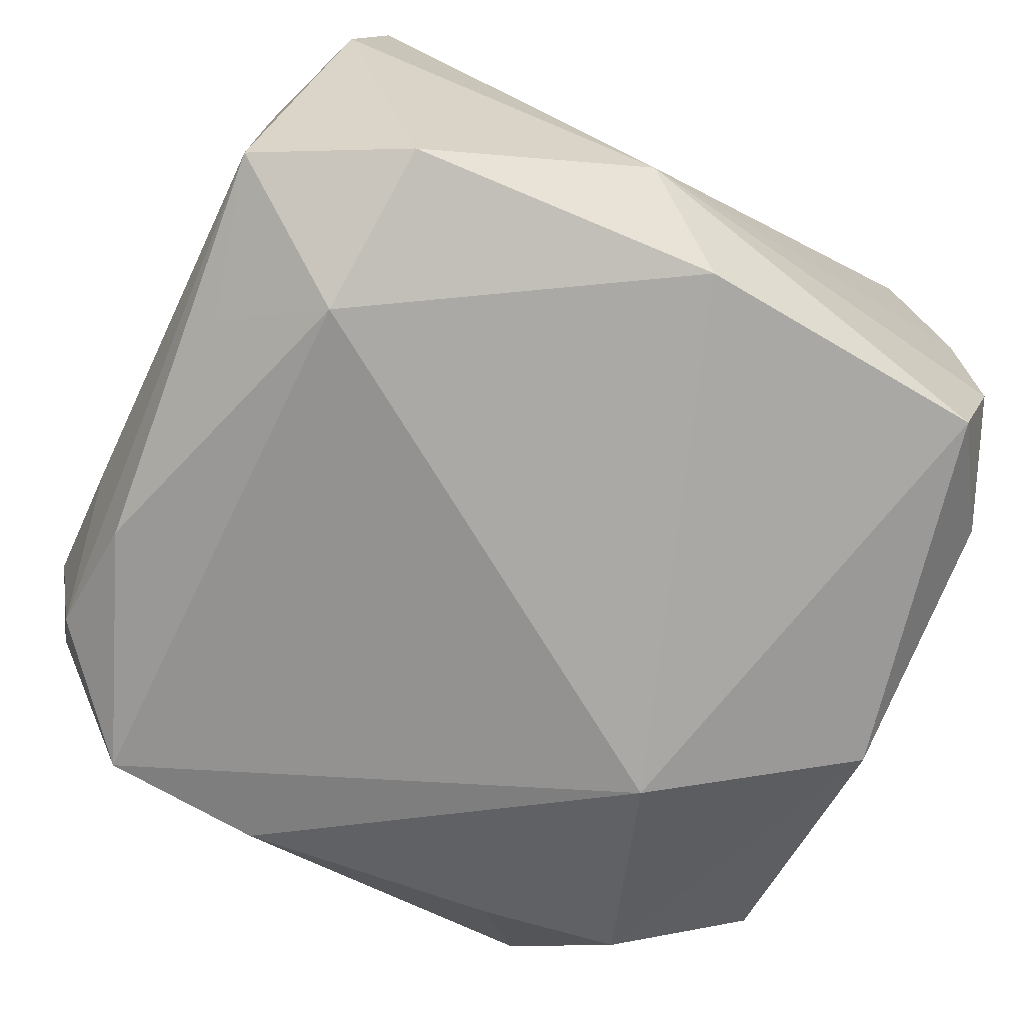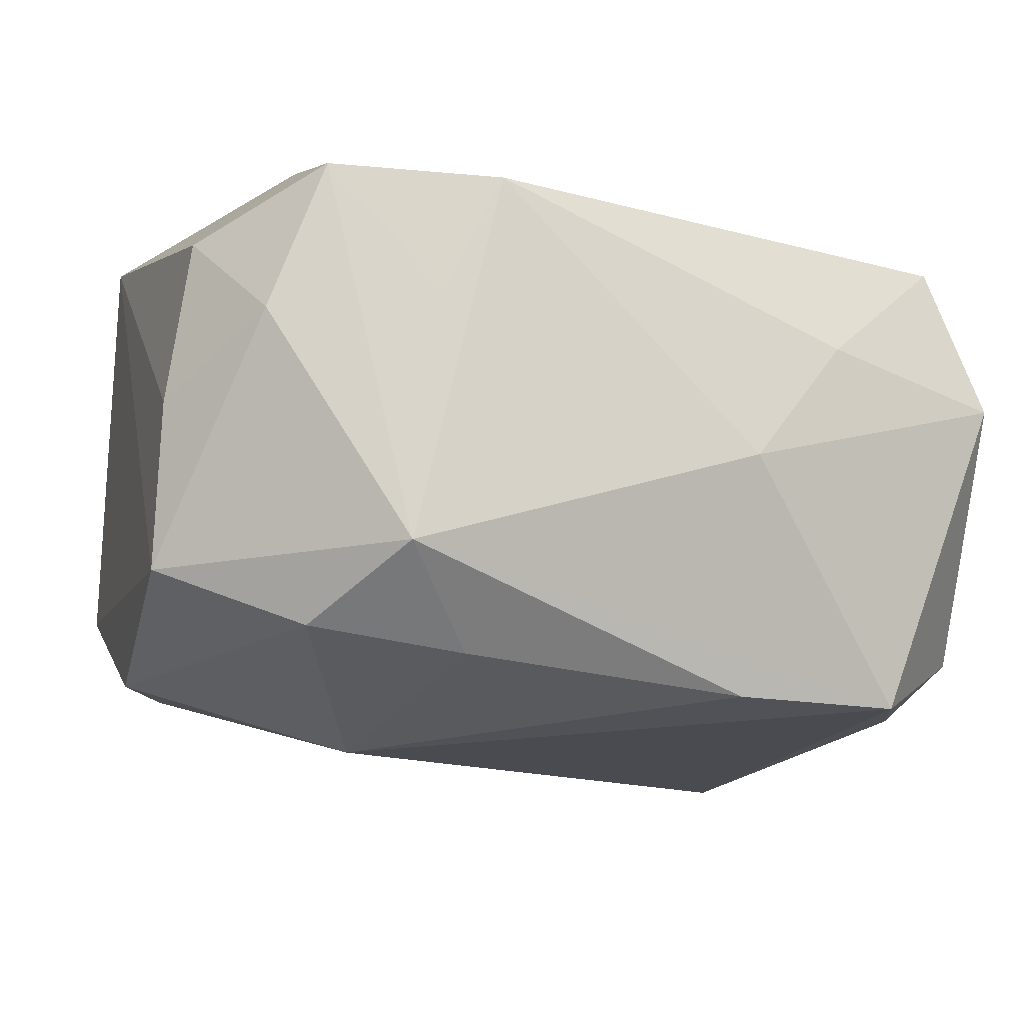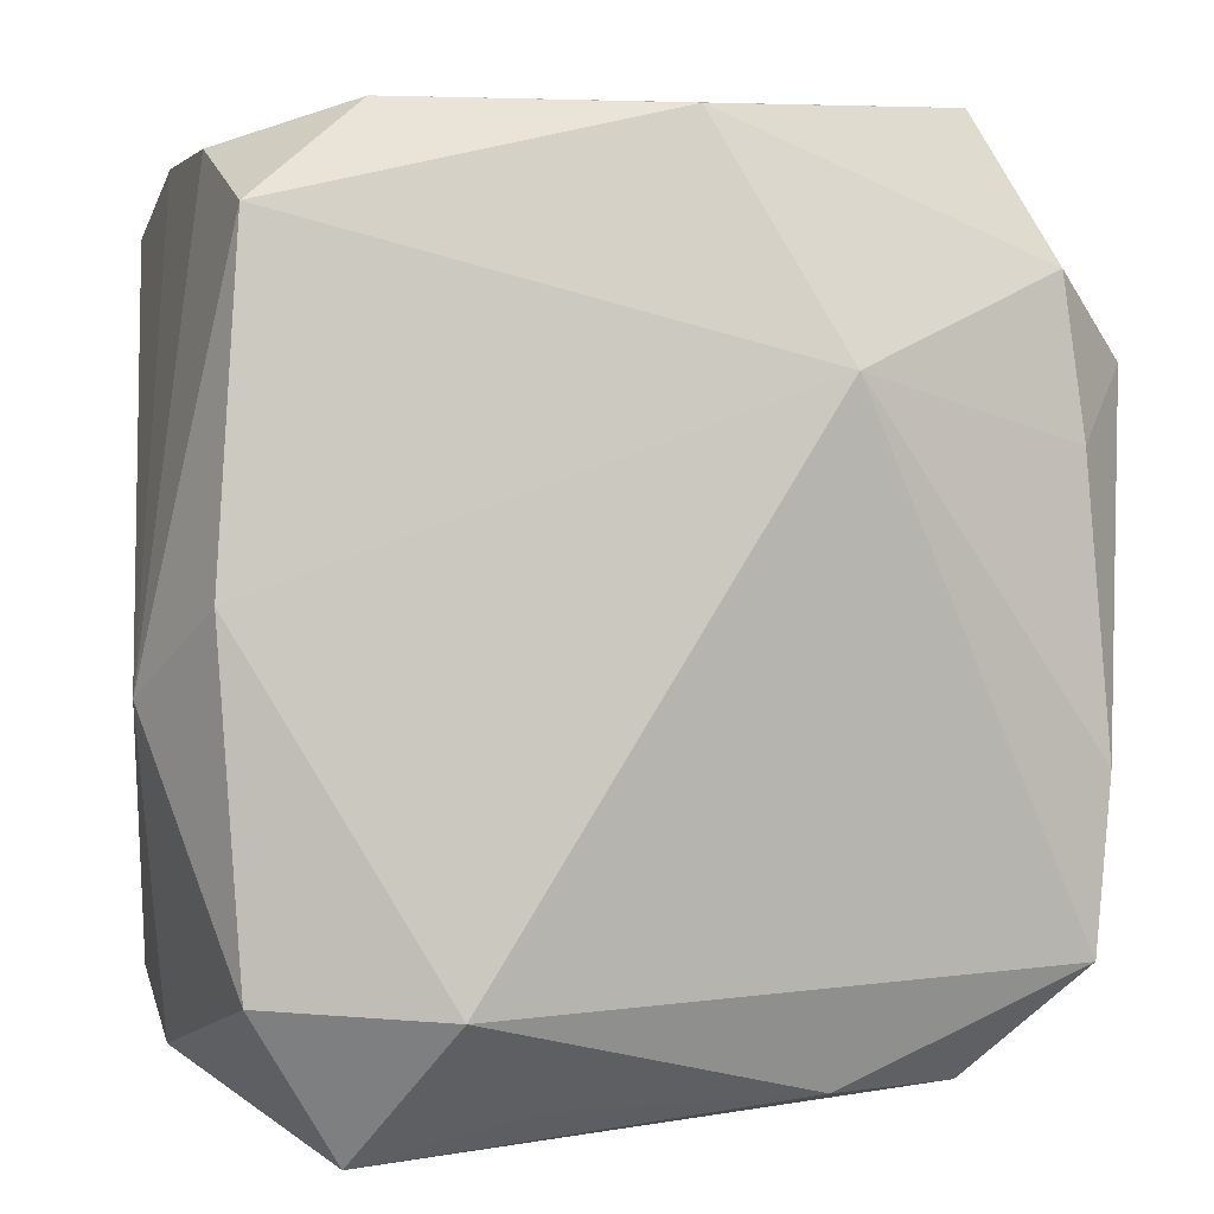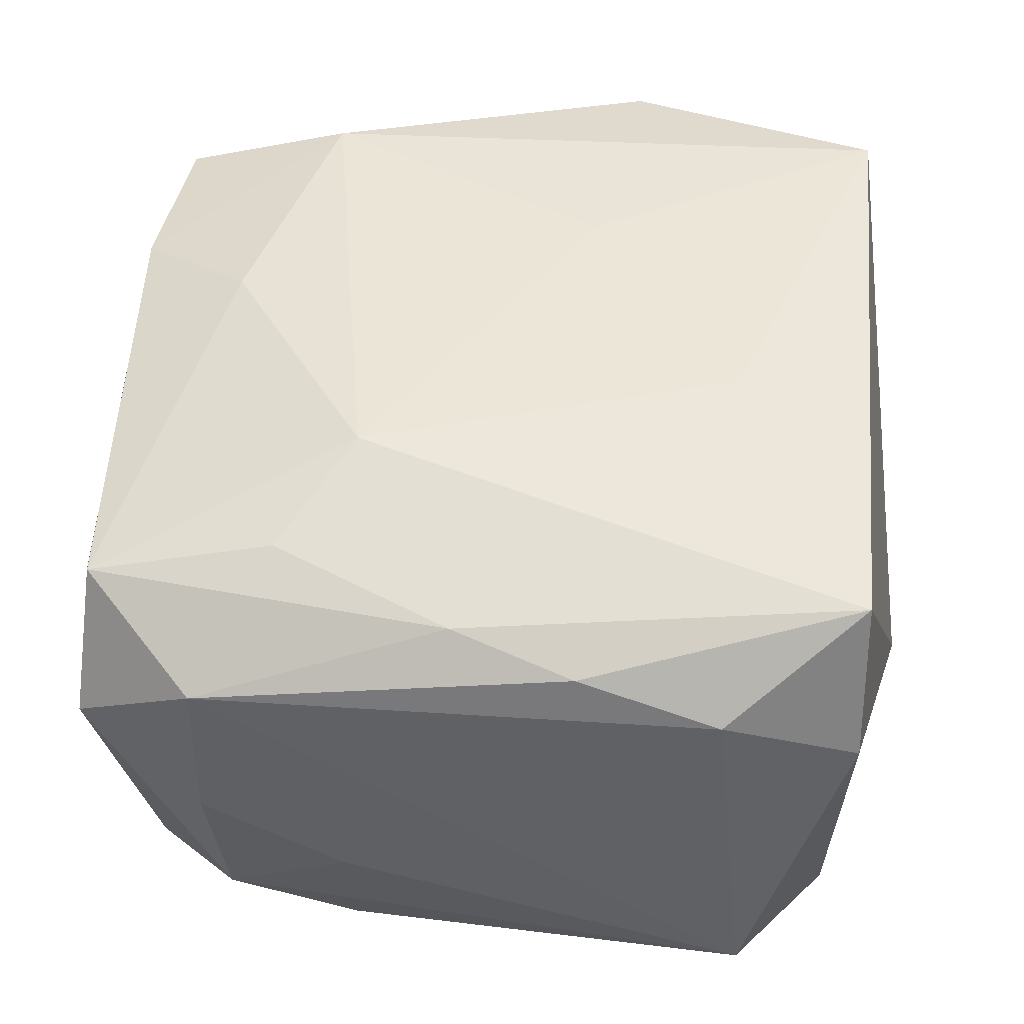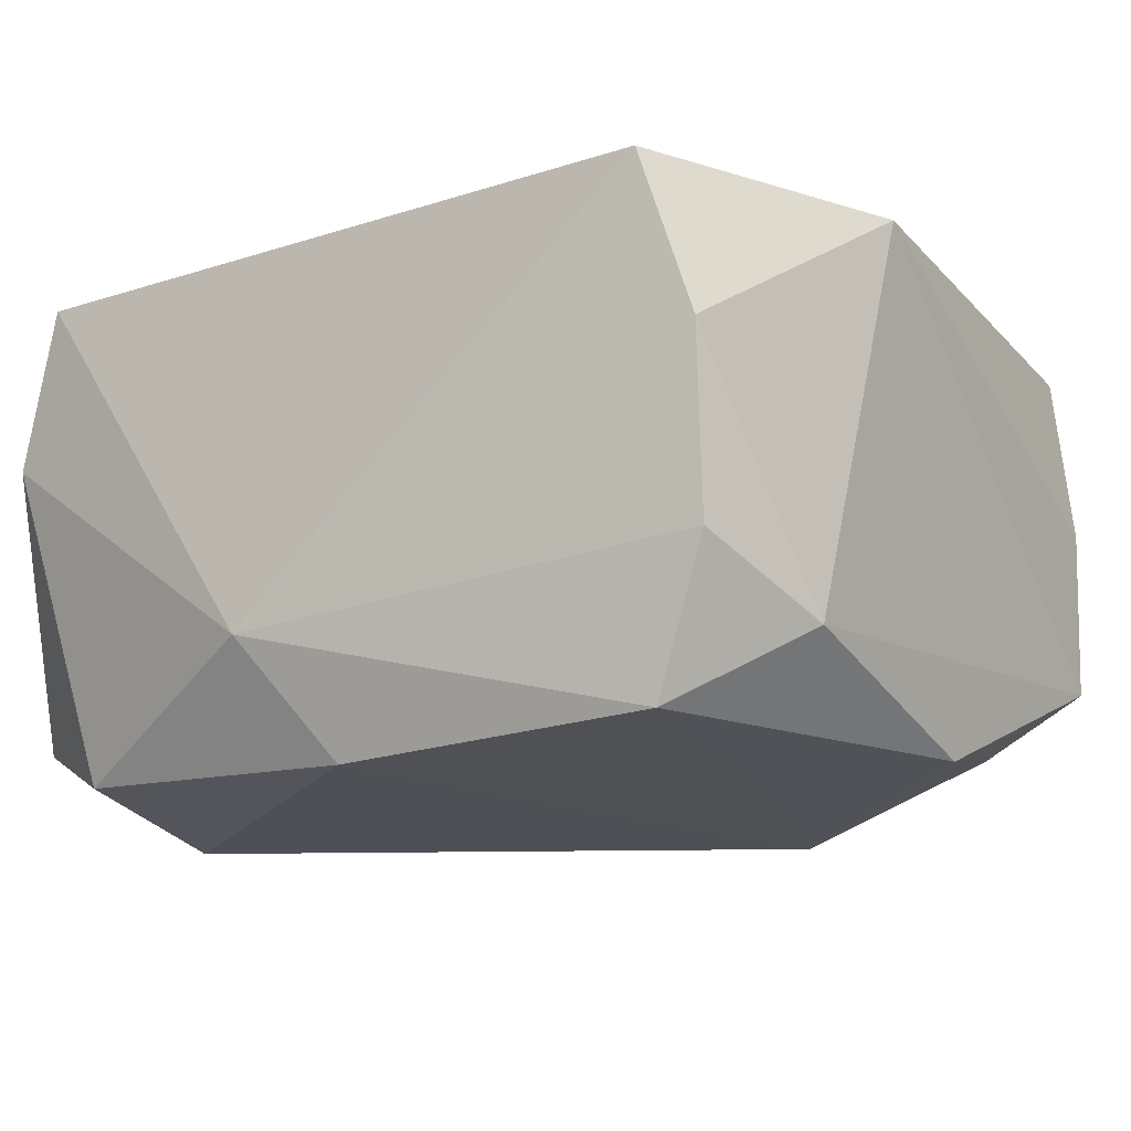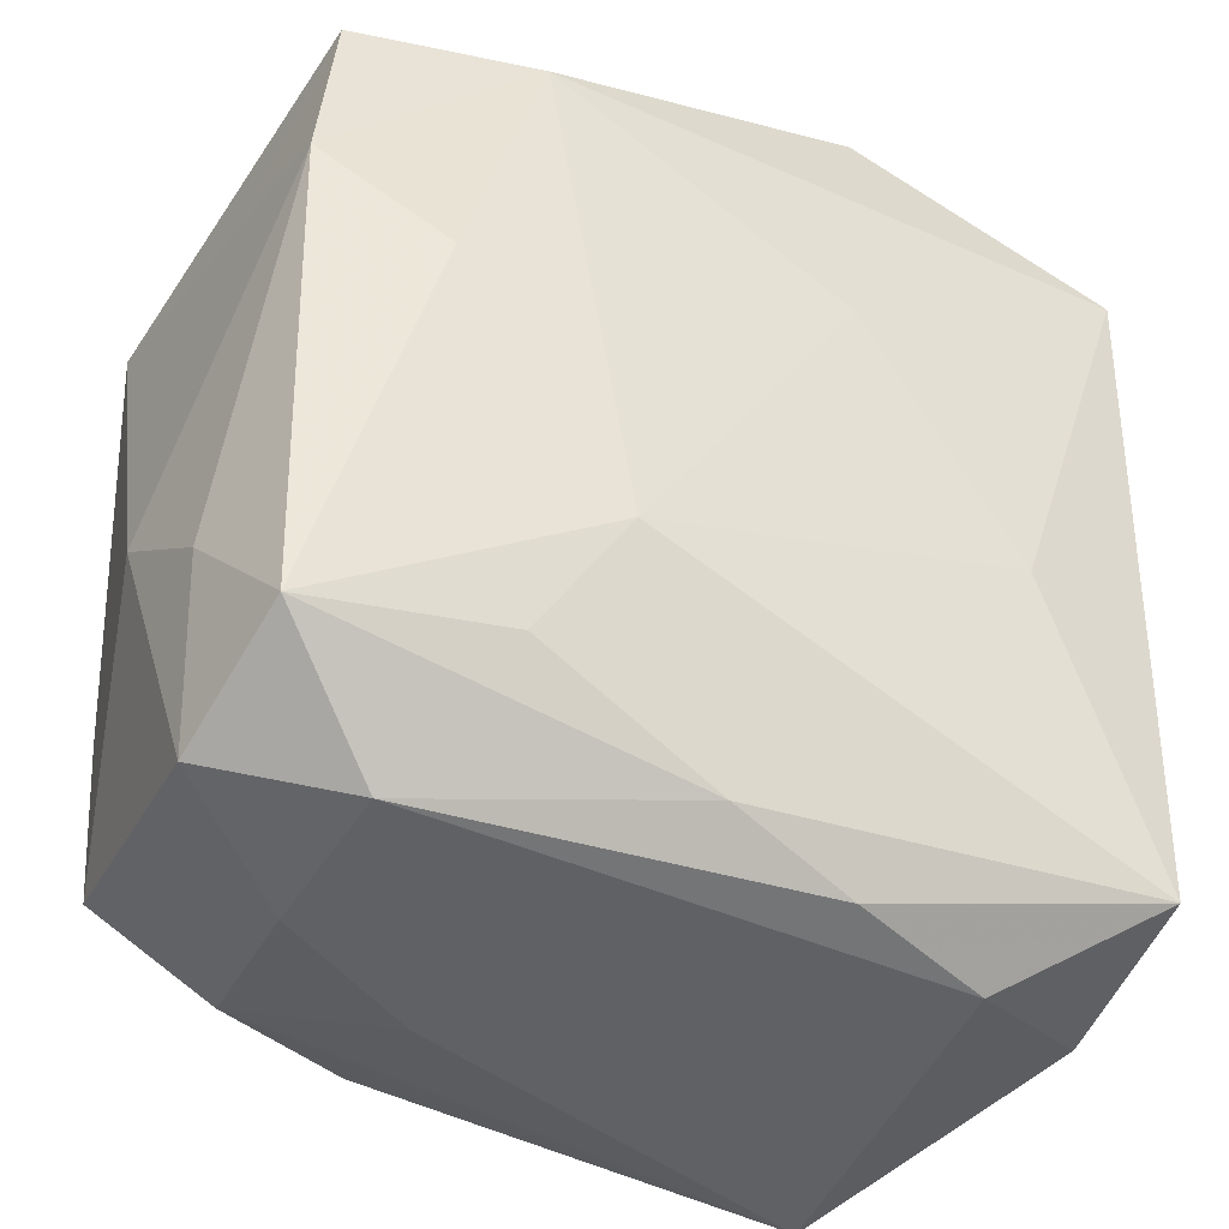
<metadata>
{"format":"obj","ext":"obj","renderer":"f3d","projection":"perspective","resolution":1024,"background":"white","views":[{"elev":-69.5,"azim":63.5,"up":"+Z"},{"elev":-11.5,"azim":-105.6,"up":"+Z"},{"elev":5.0,"azim":162.8,"up":"+Y"},{"elev":43.1,"azim":6.7,"up":"+Z"},{"elev":-7.8,"azim":125.2,"up":"+Z"},{"elev":-45.3,"azim":-29.3,"up":"+Y"}]}
</metadata>
<code>
v -0.01389 -0.02227 0.01529
v -0.01787 -0.02862 -0.01427
v 0.02591 0.02775 -0.003193
v -0.02627 -0.009262 -0.01814
v 0.02657 -0.02073 -0.01711
v -0.03084 0.01512 -0.009193
v 0.009165 -0.02806 -0.01685
v 0.0204 -0.03116 -0.01429
v 0.005451 0.01046 0.02028
v 0.01714 0.03067 -0.008396
v -0.01982 0.03067 -0.01008
v 0.01477 -0.02146 -0.02125
v -0.02051 0.02856 0.01282
v -0.02772 -0.02784 0.002853
v -0.008468 -0.02808 -0.01737
v 0.02565 0.02425 -0.01364
v 0.02618 0.02322 0.02028
v -0.0269 -0.02384 0.01302
v 0.02591 0.02725 0.009377
v -0.02521 -0.02093 -0.01851
v 0.03117 -0.004156 -0.00804
v 0.007878 -0.02988 0.01243
v -0.03084 -0.009161 -0.002041
v 0.02776 0.001839 -0.01631
v -0.009123 -0.01423 0.01868
v -0.0206 0.03028 0.001462
v 0.01788 -0.03058 0.009681
v -0.01612 0.02072 0.02028
v -0.02975 0.0129 0.008276
v -0.008605 0.01477 -0.02095
v 0.007374 0.03067 0.01868
v -0.02451 0.02086 -0.01416
v -0.0188 -0.0305 0.007983
v -0.000861 0.03011 -0.01569
v 0.01731 -0.00555 0.01927
v -0.02083 0.002476 0.01866
v -0.01888 -0.03048 -0.00326
v -0.02761 0.02453 0.006695
v 0.02714 -0.0249 0.01646
v -0.02964 -0.01568 0.006183
v -0.0009553 -0.0275 0.01396
v -0.02847 0.02069 0.01682
v -0.02947 0.008625 0.0166
v 0.02746 -0.02763 0.005188
v -0.02543 0.01017 -0.01577
v -0.008586 -0.03071 -0.008198
f 13 28 31
f 42 28 13
f 31 28 17
f 17 19 31
f 39 21 17
f 17 21 19
f 8 2 15
f 43 28 42
f 25 18 1
f 10 11 31
f 31 19 10
f 8 12 5
f 3 21 16
f 19 21 3
f 16 10 3
f 3 10 19
f 31 11 26
f 26 13 31
f 25 39 35
f 39 17 35
f 30 12 20
f 20 4 30
f 12 15 20
f 20 15 2
f 4 20 6
f 7 12 8
f 8 15 7
f 7 15 12
f 25 28 36
f 28 43 36
f 36 18 25
f 36 43 18
f 39 22 27
f 27 33 8
f 22 33 27
f 41 22 39
f 41 39 25
f 25 1 41
f 41 1 18
f 18 33 41
f 41 33 22
f 34 10 16
f 11 10 34
f 34 16 30
f 16 21 24
f 21 5 24
f 24 5 12
f 30 16 24
f 24 12 30
f 9 28 25
f 25 35 9
f 9 17 28
f 9 35 17
f 38 6 42
f 11 6 38
f 38 26 11
f 42 13 38
f 13 26 38
f 29 43 42
f 42 6 29
f 29 6 43
f 32 6 11
f 32 34 30
f 11 34 32
f 43 6 23
f 23 6 20
f 46 2 8
f 8 33 46
f 44 27 8
f 39 27 44
f 8 5 44
f 44 21 39
f 44 5 21
f 2 46 37
f 37 46 33
f 4 6 45
f 6 32 45
f 30 4 45
f 45 32 30
f 14 23 20
f 14 33 18
f 14 37 33
f 2 37 14
f 14 20 2
f 40 14 18
f 23 14 40
f 18 43 40
f 43 23 40

</code>
